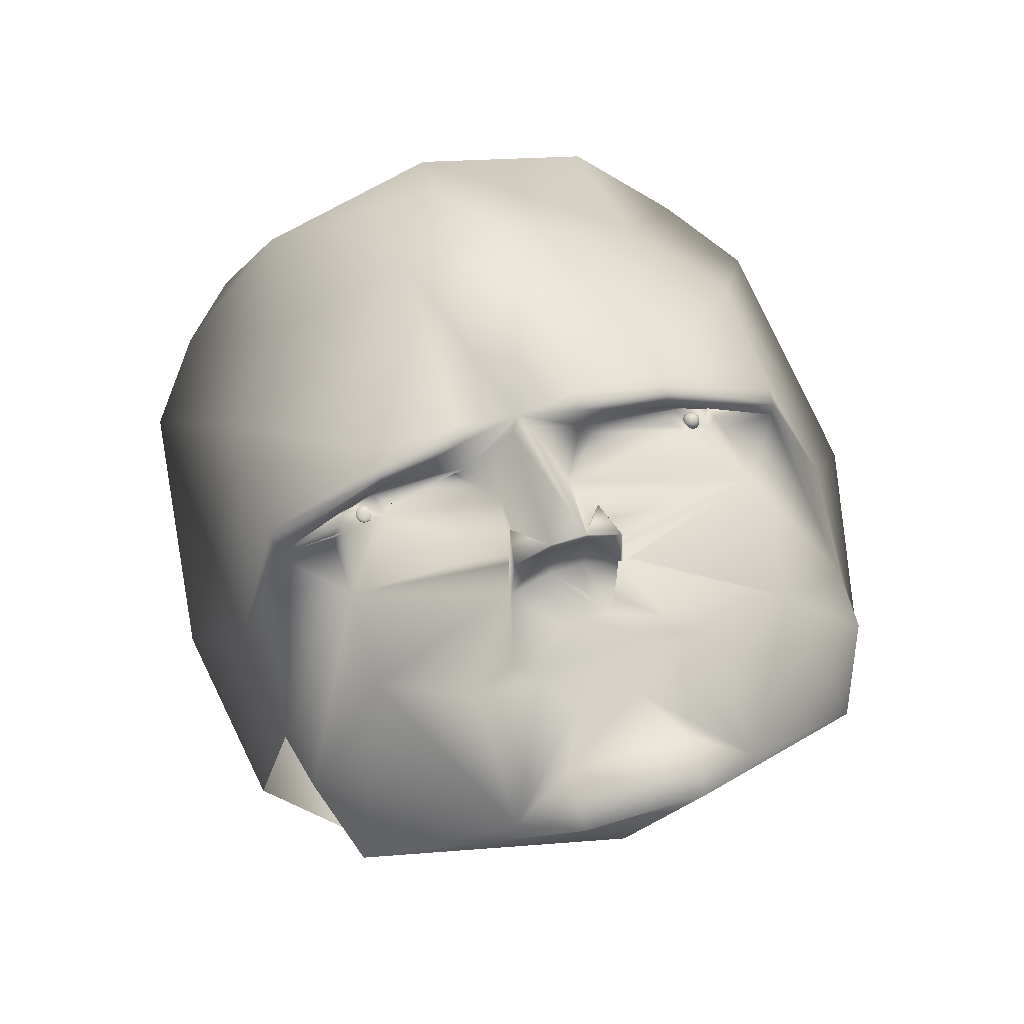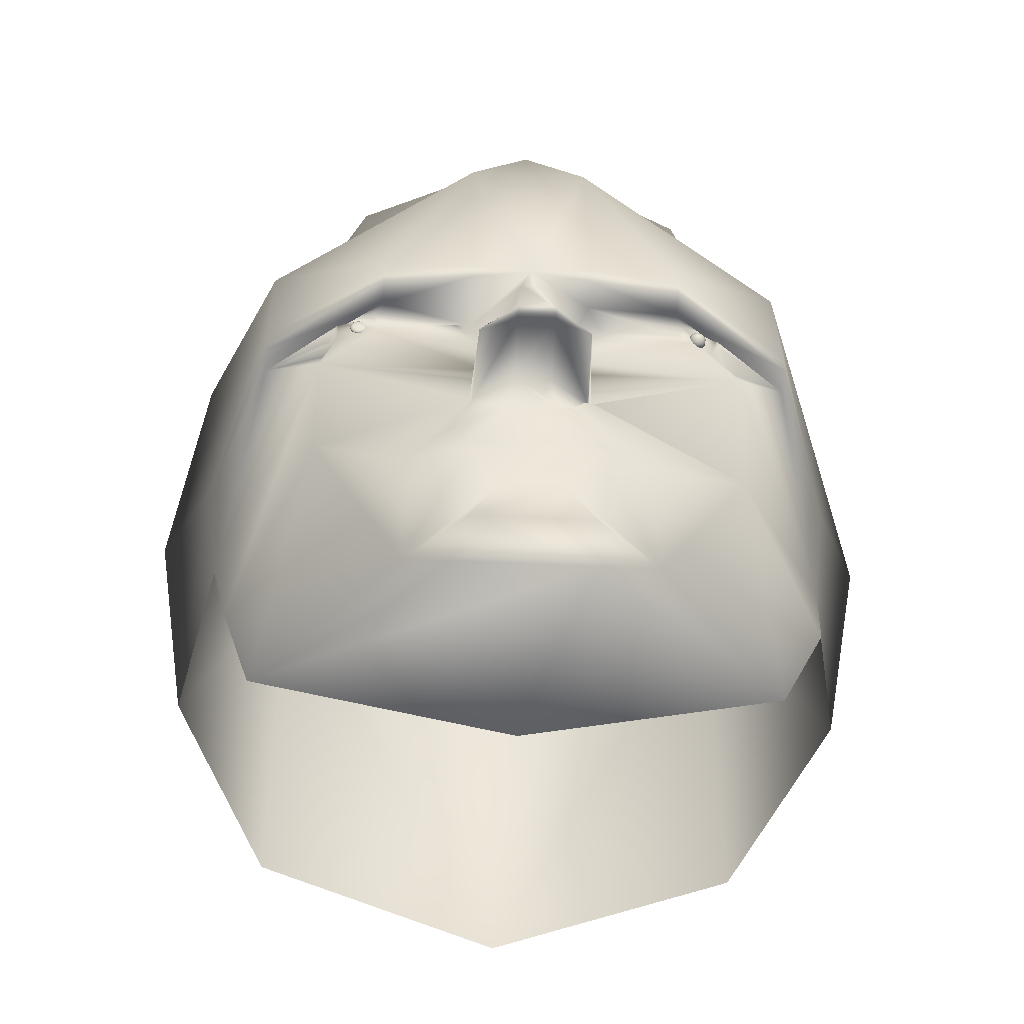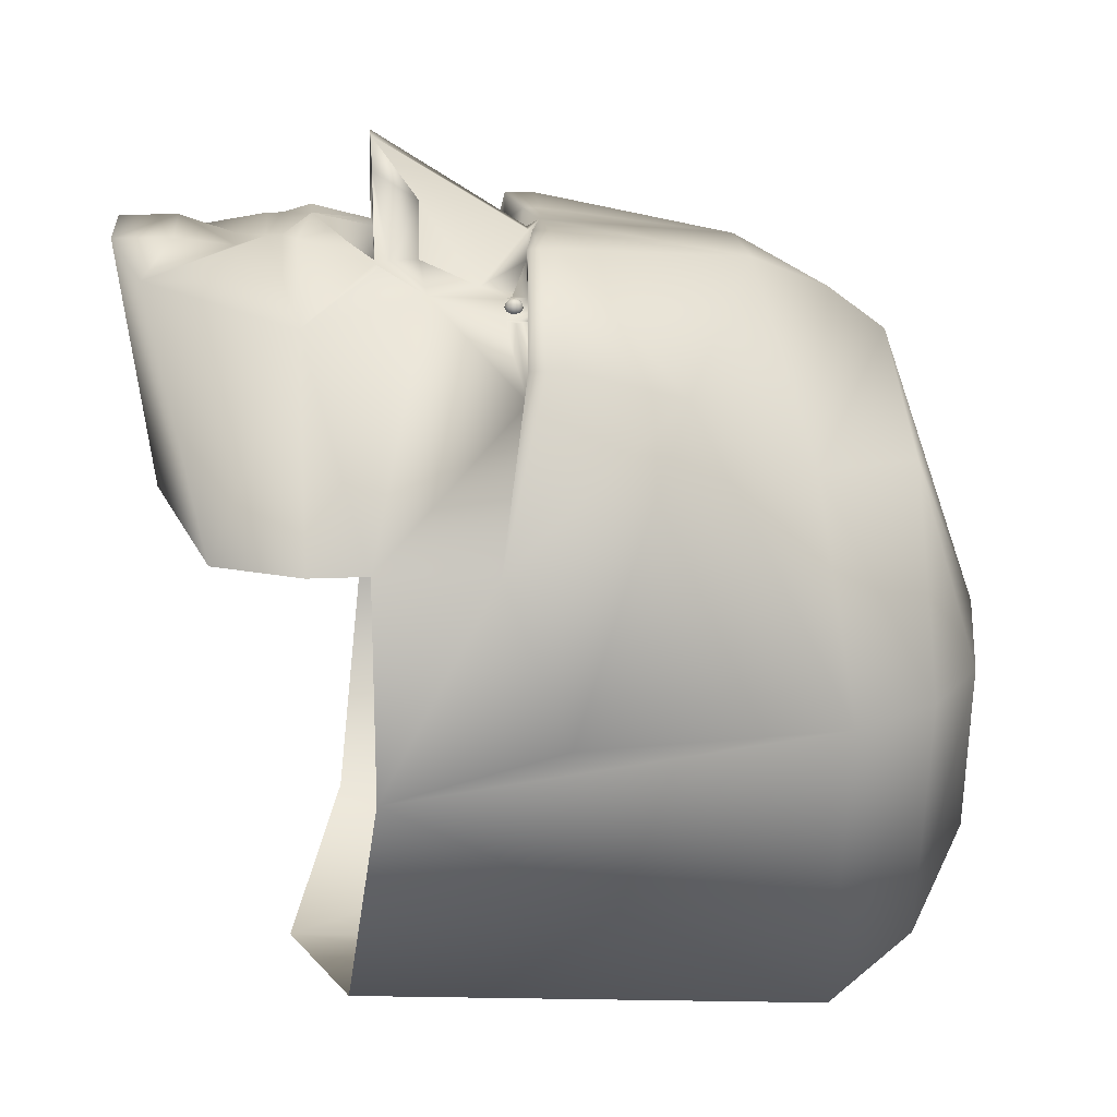
<metadata>
{"format":"obj","ext":"obj","renderer":"f3d","projection":"perspective","resolution":1024,"background":"white","views":[{"elev":71.4,"azim":-16.8,"up":"+Z"},{"elev":-46.2,"azim":-3.1,"up":"+Y"},{"elev":18.0,"azim":84.8,"up":"+Z"}]}
</metadata>
<code>
v 0.4367 0.9592 0.4367
v 0.1833 0.9117 0.4367
v 0.2467 0.8483 0.6583
v 0.4367 0.8483 0.7533
v 0.6267 0.8483 0.6583
v 0.6583 0.9117 0.4367
v 0.6267 0.9117 0.2467
v 0.4367 0.9117 0.1517
v 0.2467 0.9117 0.2467
v 0.12 0.8483 0.4367
v 0.215 0.7375 0.6583
v 0.4367 0.785 0.8008
v 0.6583 0.7375 0.6583
v 0.7533 0.8483 0.4367
v 0.69 0.8483 0.1517
v 0.4367 0.8483 0.08833
v 0.1833 0.8483 0.1517
v 0.05667 0.7533 0.4367
v 0.1517 0.595 0.7533
v 0.3733 0.69 0.8483
v 0.5 0.69 0.8483
v 0.7217 0.595 0.7533
v 0.8167 0.7533 0.4367
v 0.7217 0.7533 0.08833
v 0.4367 0.7533 0.025
v 0.1517 0.7533 0.08833
v 0.025 0.4683 0.4367
v 0.08833 0.405 0.595
v 0.8483 0.4683 0.4367
v 0.785 0.405 0.595
v 0.05667 0.2783 0.3733
v 0.1517 0.2467 0.12
v 0.8167 0.2783 0.3733
v 0.7217 0.2467 0.12
v 0.4367 0.1833 0.05667
v 0.1517 0.4747 0.785
v 0.1517 0.4557 0.785
v 0.2783 0.4778 0.88
v 0.2783 0.4588 0.88
v 0.3733 0.4778 0.88
v 0.3733 0.4588 0.88
v 0.4367 0.4715 0.88
v 0.7217 0.4747 0.785
v 0.7217 0.4557 0.785
v 0.595 0.4778 0.88
v 0.595 0.4588 0.88
v 0.5 0.4778 0.88
v 0.5 0.4588 0.88
v 0.1517 0.4367 0.785
v 0.2783 0.4462 0.88
v 0.595 0.4462 0.88
v 0.7217 0.4367 0.785
v 0.1517 0.4367 0.7533
v 0.2783 0.4462 0.8483
v 0.7217 0.4367 0.7533
v 0.595 0.4462 0.8483
v 0.3733 0.4525 0.8167
v 0.5 0.4525 0.8483
v 0.215 0.4272 0.785
v 0.2308 0.4208 0.8167
v 0.272 0.4208 0.8325
v 0.3575 0.4525 0.8167
v 0.2245 0.4303 0.8167
v 0.2783 0.4303 0.8325
v 0.2308 0.4462 0.8167
v 0.2688 0.4462 0.8325
v 0.5158 0.4525 0.8167
v 0.6108 0.4208 0.8325
v 0.6362 0.4208 0.8167
v 0.6583 0.4272 0.785
v 0.5982 0.4303 0.8325
v 0.6488 0.4303 0.8167
v 0.6045 0.4462 0.8325
v 0.6425 0.4462 0.8167
v 0.253 0.4398 0.8262
v 0.253 0.4394 0.827
v 0.2513 0.4394 0.8269
v 0.2502 0.4394 0.8264
v 0.2502 0.4394 0.8259
v 0.2513 0.4394 0.8255
v 0.253 0.4394 0.8253
v 0.2547 0.4394 0.8255
v 0.2558 0.4394 0.8259
v 0.2558 0.4394 0.8264
v 0.2547 0.4394 0.8269
v 0.253 0.438 0.8278
v 0.2497 0.438 0.8275
v 0.2477 0.438 0.8267
v 0.2477 0.438 0.8256
v 0.2497 0.438 0.8248
v 0.253 0.438 0.8245
v 0.2563 0.438 0.8248
v 0.2583 0.438 0.8256
v 0.2583 0.438 0.8267
v 0.2563 0.438 0.8275
v 0.253 0.4359 0.8285
v 0.2485 0.4359 0.828
v 0.2457 0.4359 0.8269
v 0.2457 0.4359 0.8255
v 0.2485 0.4359 0.8243
v 0.253 0.4359 0.8239
v 0.2575 0.4359 0.8243
v 0.2603 0.4359 0.8255
v 0.2603 0.4359 0.8269
v 0.2575 0.4359 0.828
v 0.253 0.4333 0.8289
v 0.2477 0.4333 0.8284
v 0.2444 0.4333 0.827
v 0.2444 0.4333 0.8253
v 0.2477 0.4333 0.824
v 0.253 0.4333 0.8235
v 0.2583 0.4333 0.824
v 0.2616 0.4333 0.8253
v 0.2616 0.4333 0.827
v 0.2583 0.4333 0.8284
v 0.253 0.4303 0.829
v 0.2474 0.4303 0.8285
v 0.244 0.4303 0.827
v 0.244 0.4303 0.8253
v 0.2474 0.4303 0.8239
v 0.253 0.4303 0.8233
v 0.2586 0.4303 0.8239
v 0.262 0.4303 0.8253
v 0.262 0.4303 0.827
v 0.2586 0.4303 0.8285
v 0.253 0.4274 0.8289
v 0.2477 0.4274 0.8284
v 0.2444 0.4274 0.827
v 0.2444 0.4274 0.8253
v 0.2477 0.4274 0.824
v 0.253 0.4274 0.8235
v 0.2583 0.4274 0.824
v 0.2616 0.4274 0.8253
v 0.2616 0.4274 0.827
v 0.2583 0.4274 0.8284
v 0.253 0.4247 0.8285
v 0.2485 0.4247 0.828
v 0.2457 0.4247 0.8269
v 0.2457 0.4247 0.8255
v 0.2485 0.4247 0.8243
v 0.253 0.4247 0.8239
v 0.2575 0.4247 0.8243
v 0.2603 0.4247 0.8255
v 0.2603 0.4247 0.8269
v 0.2575 0.4247 0.828
v 0.253 0.4226 0.8278
v 0.2497 0.4226 0.8275
v 0.2477 0.4226 0.8267
v 0.2477 0.4226 0.8256
v 0.2497 0.4226 0.8248
v 0.253 0.4226 0.8245
v 0.2563 0.4226 0.8248
v 0.2583 0.4226 0.8256
v 0.2583 0.4226 0.8267
v 0.2563 0.4226 0.8275
v 0.253 0.4213 0.827
v 0.2513 0.4213 0.8269
v 0.2502 0.4213 0.8264
v 0.2502 0.4213 0.8259
v 0.2513 0.4213 0.8255
v 0.253 0.4213 0.8253
v 0.2547 0.4213 0.8255
v 0.2558 0.4213 0.8259
v 0.2558 0.4213 0.8264
v 0.2547 0.4213 0.8269
v 0.253 0.4208 0.8262
v 0.6203 0.4398 0.8262
v 0.6203 0.4394 0.8291
v 0.6186 0.4394 0.8285
v 0.6175 0.4394 0.8271
v 0.6175 0.4394 0.8253
v 0.6186 0.4394 0.8238
v 0.6203 0.4394 0.8232
v 0.6221 0.4394 0.8238
v 0.6231 0.4394 0.8253
v 0.6231 0.4394 0.8271
v 0.6221 0.4394 0.8285
v 0.6203 0.438 0.8318
v 0.6171 0.438 0.8307
v 0.615 0.438 0.8279
v 0.615 0.438 0.8244
v 0.6171 0.438 0.8216
v 0.6203 0.438 0.8206
v 0.6236 0.438 0.8216
v 0.6256 0.438 0.8244
v 0.6256 0.438 0.8279
v 0.6236 0.438 0.8307
v 0.6203 0.4359 0.8339
v 0.6158 0.4359 0.8324
v 0.613 0.4359 0.8285
v 0.613 0.4359 0.8238
v 0.6158 0.4359 0.8199
v 0.6203 0.4359 0.8185
v 0.6249 0.4359 0.8199
v 0.6276 0.4359 0.8238
v 0.6276 0.4359 0.8285
v 0.6249 0.4359 0.8324
v 0.6203 0.4333 0.8352
v 0.615 0.4333 0.8335
v 0.6117 0.4333 0.829
v 0.6117 0.4333 0.8234
v 0.615 0.4333 0.8189
v 0.6203 0.4333 0.8171
v 0.6256 0.4333 0.8189
v 0.6289 0.4333 0.8234
v 0.6289 0.4333 0.829
v 0.6256 0.4333 0.8335
v 0.6203 0.4303 0.8357
v 0.6147 0.4303 0.8339
v 0.6113 0.4303 0.8291
v 0.6113 0.4303 0.8232
v 0.6147 0.4303 0.8185
v 0.6203 0.4303 0.8167
v 0.6259 0.4303 0.8185
v 0.6294 0.4303 0.8232
v 0.6294 0.4303 0.8291
v 0.6259 0.4303 0.8339
v 0.6203 0.4274 0.8352
v 0.615 0.4274 0.8335
v 0.6117 0.4274 0.829
v 0.6117 0.4274 0.8234
v 0.615 0.4274 0.8189
v 0.6203 0.4274 0.8171
v 0.6256 0.4274 0.8189
v 0.6289 0.4274 0.8234
v 0.6289 0.4274 0.829
v 0.6256 0.4274 0.8335
v 0.6203 0.4247 0.8339
v 0.6158 0.4247 0.8324
v 0.613 0.4247 0.8285
v 0.613 0.4247 0.8238
v 0.6158 0.4247 0.8199
v 0.6203 0.4247 0.8185
v 0.6249 0.4247 0.8199
v 0.6276 0.4247 0.8238
v 0.6276 0.4247 0.8285
v 0.6249 0.4247 0.8324
v 0.6203 0.4226 0.8318
v 0.6171 0.4226 0.8307
v 0.615 0.4226 0.8279
v 0.615 0.4226 0.8244
v 0.6171 0.4226 0.8216
v 0.6203 0.4226 0.8206
v 0.6236 0.4226 0.8216
v 0.6256 0.4226 0.8244
v 0.6256 0.4226 0.8279
v 0.6236 0.4226 0.8307
v 0.6203 0.4213 0.8291
v 0.6186 0.4213 0.8285
v 0.6175 0.4213 0.8271
v 0.6175 0.4213 0.8253
v 0.6186 0.4213 0.8238
v 0.6203 0.4213 0.8232
v 0.6221 0.4213 0.8238
v 0.6231 0.4213 0.8253
v 0.6231 0.4213 0.8271
v 0.6221 0.4213 0.8285
v 0.6203 0.4208 0.8262
v 0.1042 0.2783 0.595
v 0.215 0.3417 0.8483
v 0.3987 0.405 0.8167
v 0.4272 0.4588 0.8705
v 0.4177 0.2942 0.975
v 0.405 0.3417 0.785
v 0.3892 0.3417 0.8483
v 0.3892 0.3258 0.8483
v 0.3892 0.3417 0.9117
v 0.3733 0.2942 0.8483
v 0.3797 0.2942 0.9433
v 0.12 0.215 0.595
v 0.215 0.2467 0.8167
v 0.4462 0.4588 0.8705
v 0.4557 0.2942 0.975
v 0.4747 0.405 0.8167
v 0.4683 0.3417 0.785
v 0.4842 0.3417 0.8483
v 0.4842 0.31 0.8483
v 0.4842 0.3417 0.9117
v 0.6583 0.3417 0.8483
v 0.7692 0.2783 0.595
v 0.5 0.2942 0.8483
v 0.4937 0.2942 0.9433
v 0.7692 0.215 0.595
v 0.6583 0.215 0.8167
v 0.1517 0.12 0.595
v 0.31 0.1992 0.8483
v 0.31 0.05667 0.8483
v 0.7217 0.12 0.595
v 0.5633 0.1992 0.8483
v 0.5633 0.05667 0.8483
v 0.3765 0.2942 0.8483
v 0.4177 0.2942 0.9592
v 0.4177 0.2942 0.88
v 0.4968 0.2942 0.8483
v 0.4557 0.2942 0.9592
v 0.4557 0.2942 0.88
v 0.4113 0.2308 0.8958
v 0.4367 0.2308 0.8895
v 0.462 0.2308 0.8958
v 0.3543 0.215 0.88
v 0.519 0.215 0.88
v 0.3733 0.1992 0.88
v 0.5 0.1992 0.88
v 0.3733 0.1992 0.8483
v 0.5 0.1992 0.8483
v 0.3733 0.1833 0.88
v 0.5 0.1833 0.88
v 0.405 0.1517 0.8642
v 0.4683 0.1517 0.8642
v 0.3733 0.08833 0.88
v 0.5 0.08833 0.88
v 0.3733 0.025 0.88
v 0.5 0.025 0.88
v 0.4367 0.05667 0.595
f 1 2 3
f 1 3 4
f 1 4 5
f 1 5 6
f 1 6 7
f 1 7 8
f 1 8 9
f 1 9 2
f 10 3 2
f 11 3 10
f 3 11 12
f 12 4 3
f 4 12 13
f 13 5 4
f 5 13 14
f 14 6 5
f 6 14 15
f 15 7 6
f 7 15 16
f 16 8 7
f 8 16 17
f 17 9 8
f 9 17 10
f 10 2 9
f 18 11 10
f 19 11 18
f 20 12 11
f 12 21 13
f 13 22 23
f 23 14 13
f 14 23 24
f 24 15 14
f 15 24 25
f 25 16 15
f 16 25 26
f 26 17 16
f 17 26 18
f 18 10 17
f 20 21 12
f 18 27 19
f 27 28 19
f 23 22 29
f 30 29 22
f 18 31 27
f 26 32 31
f 31 18 26
f 29 33 23
f 24 23 33
f 33 34 24
f 35 25 24
f 24 34 35
f 35 32 26
f 26 25 35
f 28 37 36
f 36 19 28
f 36 38 19
f 19 38 20
f 20 11 19
f 38 40 20
f 40 42 20
f 41 42 40
f 42 21 20
f 42 48 47
f 42 47 21
f 47 45 21
f 45 22 21
f 22 13 21
f 45 43 22
f 30 22 43
f 44 30 43
f 36 37 38
f 37 39 38
f 39 40 38
f 41 40 39
f 47 48 46
f 46 45 47
f 45 46 44
f 44 43 45
f 28 49 37
f 37 49 50
f 50 39 37
f 50 41 39
f 48 51 46
f 51 52 46
f 52 44 46
f 52 30 44
f 28 53 49
f 49 53 54
f 54 50 49
f 54 41 50
f 48 56 51
f 51 56 52
f 56 55 52
f 52 55 30
f 57 41 54
f 57 42 41
f 42 58 48
f 48 58 56
f 58 73 56
f 53 63 65
f 59 63 53
f 59 60 63
f 65 66 54
f 53 65 54
f 54 66 57
f 64 57 66
f 64 62 57
f 61 62 64
f 60 65 63
f 60 61 65
f 61 66 65
f 61 64 66
f 58 71 73
f 73 74 56
f 58 67 71
f 67 68 71
f 56 74 55
f 74 72 55
f 69 70 72
f 70 55 72
f 68 73 71
f 68 69 73
f 69 74 73
f 69 72 74
f 67 68 71
f 76 77 75
f 77 78 75
f 78 79 75
f 79 80 75
f 80 81 75
f 81 82 75
f 82 83 75
f 83 84 75
f 84 85 75
f 85 76 75
f 76 86 77
f 86 87 77
f 77 87 78
f 87 88 78
f 78 88 79
f 88 89 79
f 79 89 80
f 89 90 80
f 80 90 81
f 90 91 81
f 81 91 82
f 91 92 82
f 82 92 83
f 92 93 83
f 83 93 84
f 93 94 84
f 84 94 85
f 94 95 85
f 85 95 76
f 95 86 76
f 86 96 87
f 96 97 87
f 87 97 88
f 97 98 88
f 88 98 89
f 98 99 89
f 89 99 90
f 99 100 90
f 90 100 91
f 100 101 91
f 91 101 92
f 101 102 92
f 92 102 93
f 102 103 93
f 93 103 94
f 103 104 94
f 94 104 95
f 104 105 95
f 95 105 86
f 105 96 86
f 96 106 97
f 106 107 97
f 97 107 98
f 107 108 98
f 98 108 99
f 108 109 99
f 99 109 100
f 109 110 100
f 100 110 101
f 110 111 101
f 101 111 102
f 111 112 102
f 102 112 103
f 112 113 103
f 103 113 104
f 113 114 104
f 104 114 105
f 114 115 105
f 105 115 96
f 115 106 96
f 106 116 107
f 116 117 107
f 107 117 108
f 117 118 108
f 108 118 109
f 118 119 109
f 109 119 110
f 119 120 110
f 110 120 111
f 120 121 111
f 111 121 112
f 121 122 112
f 112 122 113
f 122 123 113
f 113 123 114
f 123 124 114
f 114 124 115
f 124 125 115
f 115 125 106
f 125 116 106
f 116 126 117
f 126 127 117
f 117 127 118
f 127 128 118
f 118 128 119
f 128 129 119
f 119 129 120
f 129 130 120
f 120 130 121
f 130 131 121
f 121 131 122
f 131 132 122
f 122 132 123
f 132 133 123
f 123 133 124
f 133 134 124
f 124 134 125
f 134 135 125
f 125 135 116
f 135 126 116
f 126 136 127
f 136 137 127
f 127 137 128
f 137 138 128
f 128 138 129
f 138 139 129
f 129 139 130
f 139 140 130
f 130 140 131
f 140 141 131
f 131 141 132
f 141 142 132
f 132 142 133
f 142 143 133
f 133 143 134
f 143 144 134
f 134 144 135
f 144 145 135
f 135 145 126
f 145 136 126
f 136 146 137
f 146 147 137
f 137 147 138
f 147 148 138
f 138 148 139
f 148 149 139
f 139 149 140
f 149 150 140
f 140 150 141
f 150 151 141
f 141 151 142
f 151 152 142
f 142 152 143
f 152 153 143
f 143 153 144
f 153 154 144
f 144 154 145
f 154 155 145
f 145 155 136
f 155 146 136
f 146 156 147
f 156 157 147
f 147 157 148
f 157 158 148
f 148 158 149
f 158 159 149
f 149 159 150
f 159 160 150
f 150 160 151
f 160 161 151
f 151 161 152
f 161 162 152
f 152 162 153
f 162 163 153
f 153 163 154
f 163 164 154
f 154 164 155
f 164 165 155
f 155 165 146
f 165 156 146
f 156 166 157
f 157 166 158
f 158 166 159
f 159 166 160
f 160 166 161
f 161 166 162
f 162 166 163
f 163 166 164
f 164 166 165
f 165 166 156
f 168 169 167
f 169 170 167
f 170 171 167
f 171 172 167
f 172 173 167
f 173 174 167
f 174 175 167
f 175 176 167
f 176 177 167
f 177 168 167
f 168 178 169
f 178 179 169
f 169 179 170
f 179 180 170
f 170 180 171
f 180 181 171
f 171 181 172
f 181 182 172
f 172 182 173
f 182 183 173
f 173 183 174
f 183 184 174
f 174 184 175
f 184 185 175
f 175 185 176
f 185 186 176
f 176 186 177
f 186 187 177
f 177 187 168
f 187 178 168
f 178 188 179
f 188 189 179
f 179 189 180
f 189 190 180
f 180 190 181
f 190 191 181
f 181 191 182
f 191 192 182
f 182 192 183
f 192 193 183
f 183 193 184
f 193 194 184
f 184 194 185
f 194 195 185
f 185 195 186
f 195 196 186
f 186 196 187
f 196 197 187
f 187 197 178
f 197 188 178
f 188 198 189
f 198 199 189
f 189 199 190
f 199 200 190
f 190 200 191
f 200 201 191
f 191 201 192
f 201 202 192
f 192 202 193
f 202 203 193
f 193 203 194
f 203 204 194
f 194 204 195
f 204 205 195
f 195 205 196
f 205 206 196
f 196 206 197
f 206 207 197
f 197 207 188
f 207 198 188
f 198 208 199
f 208 209 199
f 199 209 200
f 209 210 200
f 200 210 201
f 210 211 201
f 201 211 202
f 211 212 202
f 202 212 203
f 212 213 203
f 203 213 204
f 213 214 204
f 204 214 205
f 214 215 205
f 205 215 206
f 215 216 206
f 206 216 207
f 216 217 207
f 207 217 198
f 217 208 198
f 208 218 209
f 218 219 209
f 209 219 210
f 219 220 210
f 210 220 211
f 220 221 211
f 211 221 212
f 221 222 212
f 212 222 213
f 222 223 213
f 213 223 214
f 223 224 214
f 214 224 215
f 224 225 215
f 215 225 216
f 225 226 216
f 216 226 217
f 226 227 217
f 217 227 208
f 227 218 208
f 218 228 219
f 228 229 219
f 219 229 220
f 229 230 220
f 220 230 221
f 230 231 221
f 221 231 222
f 231 232 222
f 222 232 223
f 232 233 223
f 223 233 224
f 233 234 224
f 224 234 225
f 234 235 225
f 225 235 226
f 235 236 226
f 226 236 227
f 236 237 227
f 227 237 218
f 237 228 218
f 228 238 229
f 238 239 229
f 229 239 230
f 239 240 230
f 230 240 231
f 240 241 231
f 231 241 232
f 241 242 232
f 232 242 233
f 242 243 233
f 233 243 234
f 243 244 234
f 234 244 235
f 244 245 235
f 235 245 236
f 245 246 236
f 236 246 237
f 246 247 237
f 237 247 228
f 247 238 228
f 238 248 239
f 248 249 239
f 239 249 240
f 249 250 240
f 240 250 241
f 250 251 241
f 241 251 242
f 251 252 242
f 242 252 243
f 252 253 243
f 243 253 244
f 253 254 244
f 244 254 245
f 254 255 245
f 245 255 246
f 255 256 246
f 246 256 247
f 256 257 247
f 247 257 238
f 257 248 238
f 248 258 249
f 249 258 250
f 250 258 251
f 251 258 252
f 252 258 253
f 253 258 254
f 254 258 255
f 255 258 256
f 256 258 257
f 257 258 248
f 28 259 53
f 259 260 53
f 260 60 59
f 53 260 59
f 60 260 61
f 265 261 61
f 61 261 62
f 62 261 57
f 57 262 42
f 262 272 42
f 272 58 42
f 261 262 57
f 262 42 57
f 261 263 262
f 261 264 263
f 265 264 261
f 260 265 61
f 260 266 265
f 266 267 265
f 267 264 265
f 267 263 264
f 266 268 267
f 268 269 267
f 267 269 263
f 260 268 266
f 259 270 260
f 270 271 260
f 271 268 260
f 262 263 273
f 273 272 262
f 273 274 272
f 274 58 272
f 274 67 58
f 274 68 67
f 279 68 274
f 279 69 68
f 273 278 275
f 273 275 274
f 278 277 276
f 278 276 275
f 275 276 274
f 276 279 274
f 279 70 69
f 279 55 70
f 279 280 55
f 280 30 55
f 273 282 278
f 278 282 277
f 282 281 277
f 277 279 276
f 281 279 277
f 284 280 279
f 284 283 280
f 277 284 279
f 270 285 271
f 285 287 271
f 287 286 271
f 286 268 271
f 31 28 27
f 31 259 28
f 284 288 283
f 290 288 284
f 289 290 284
f 281 289 284
f 277 281 284
f 280 33 30
f 33 29 30
f 268 291 269
f 292 269 291
f 292 263 269
f 292 295 273
f 293 296 295
f 282 273 295
f 294 282 295
f 294 281 282
f 291 293 292
f 296 294 295
f 297 298 293
f 298 296 293
f 298 299 296
f 291 297 293
f 300 297 291
f 268 300 291
f 286 300 268
f 299 294 296
f 301 293 299
f 301 281 293
f 301 284 281
f 289 284 301
f 286 302 300
f 302 297 300
f 302 298 297
f 303 298 302
f 299 298 303
f 303 301 299
f 289 301 303
f 286 306 302
f 306 307 302
f 307 303 302
f 307 289 303
f 306 308 307
f 308 309 307
f 308 310 309
f 310 311 309
f 287 306 286
f 287 308 306
f 287 310 308
f 287 312 310
f 312 313 310
f 313 311 310
f 313 290 311
f 290 309 311
f 307 309 290
f 289 307 290
f 312 287 285
f 288 290 313
f 313 312 285
f 288 313 314
f 314 313 285
f 286 302 304
f 304 302 303
f 303 305 304
f 305 303 289
f 286 304 302
f 304 305 303
f 303 302 304
f 305 289 303
f 53 59 60
f 292 273 263
f 293 295 292

</code>
